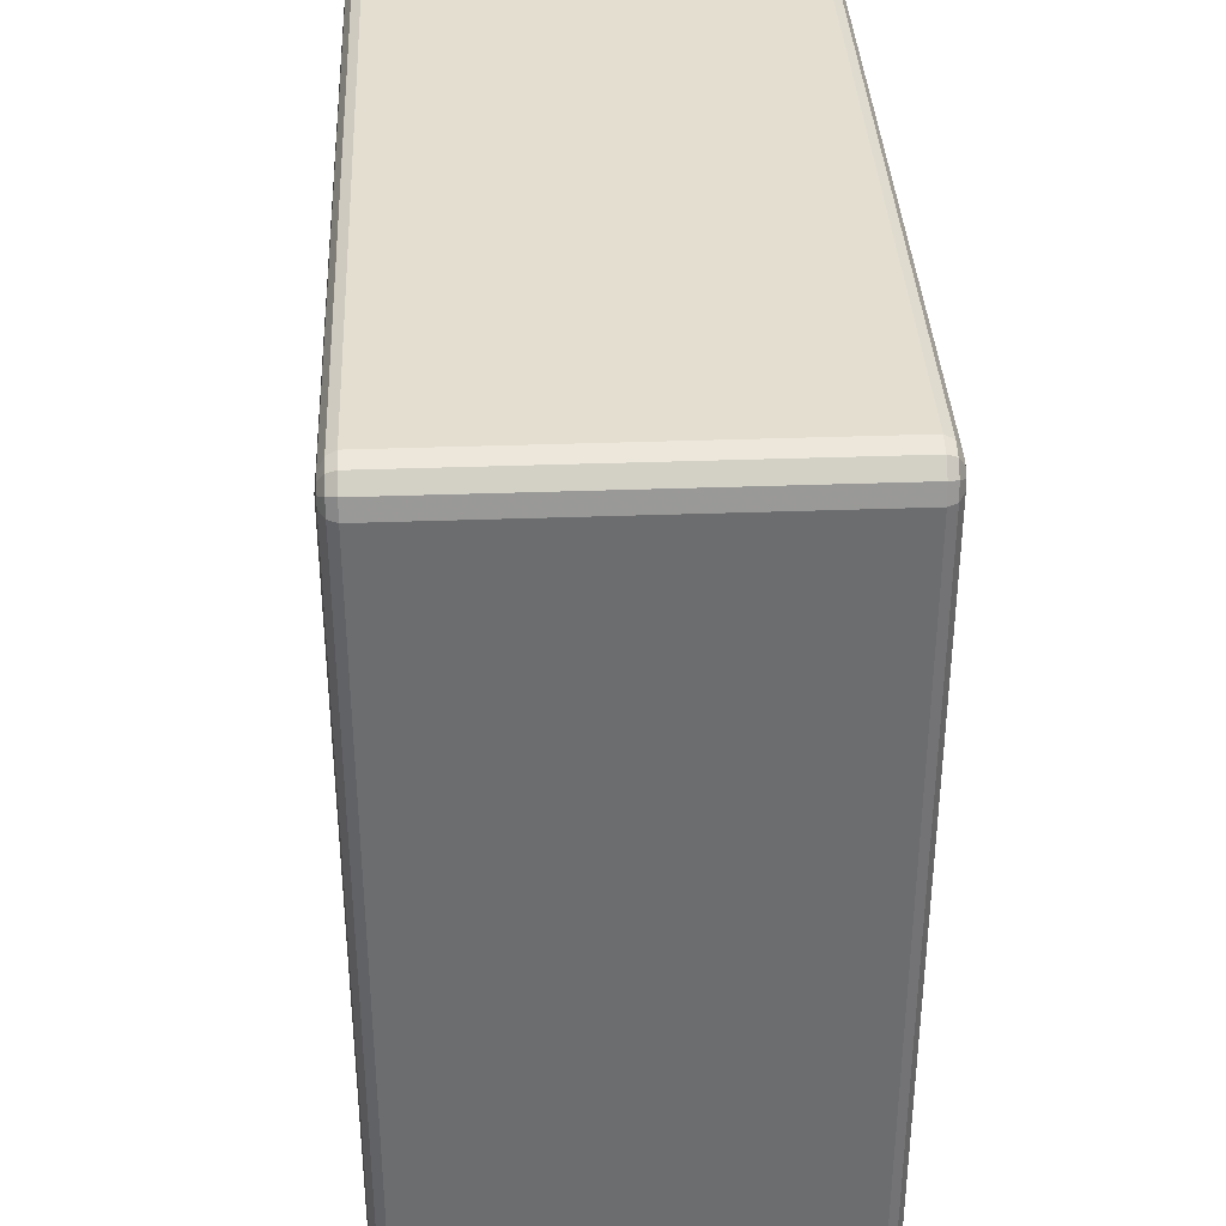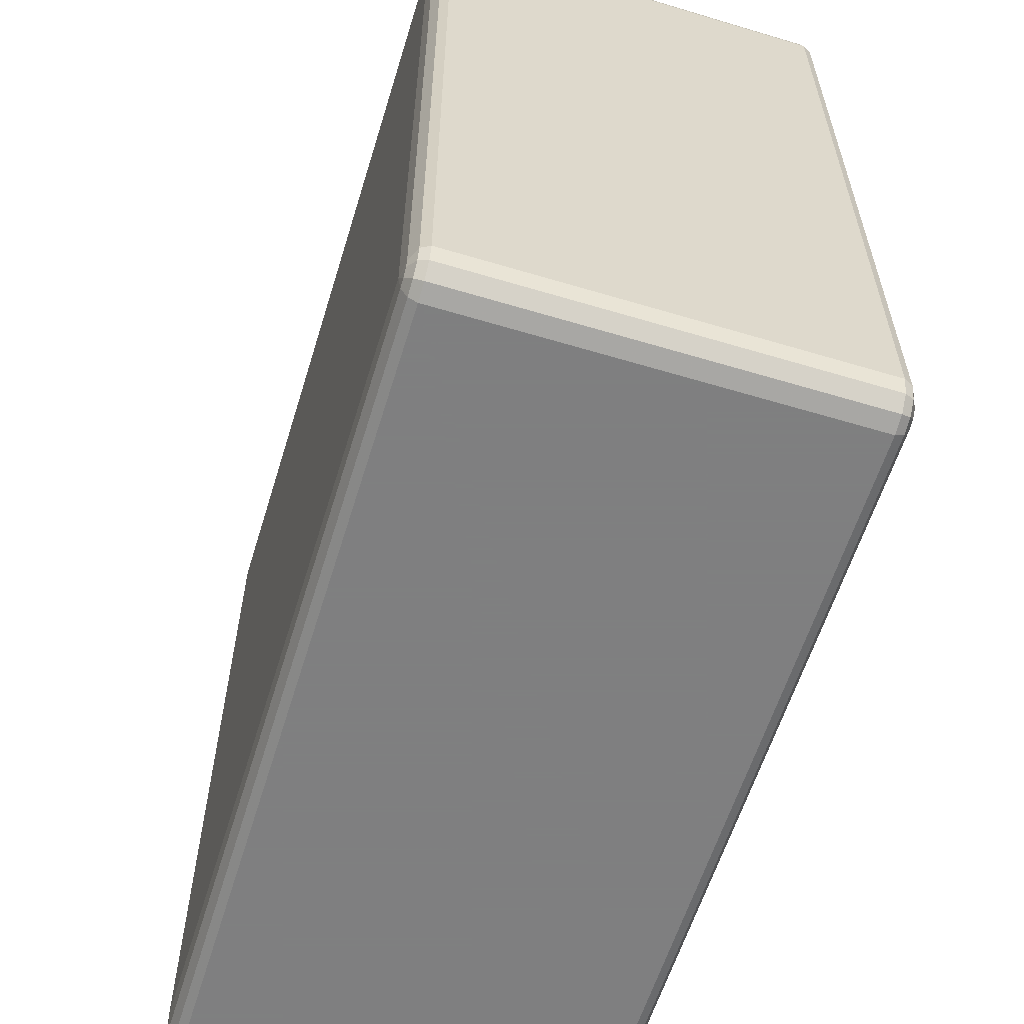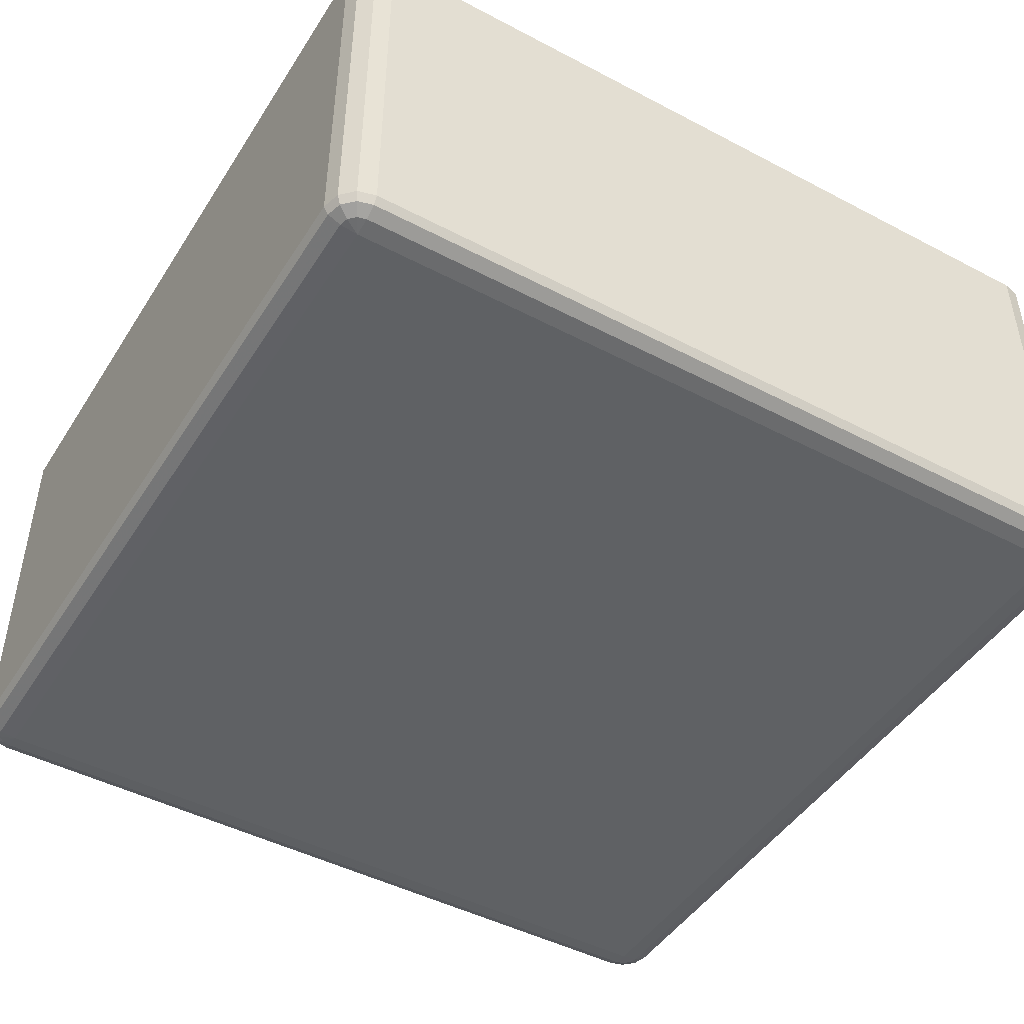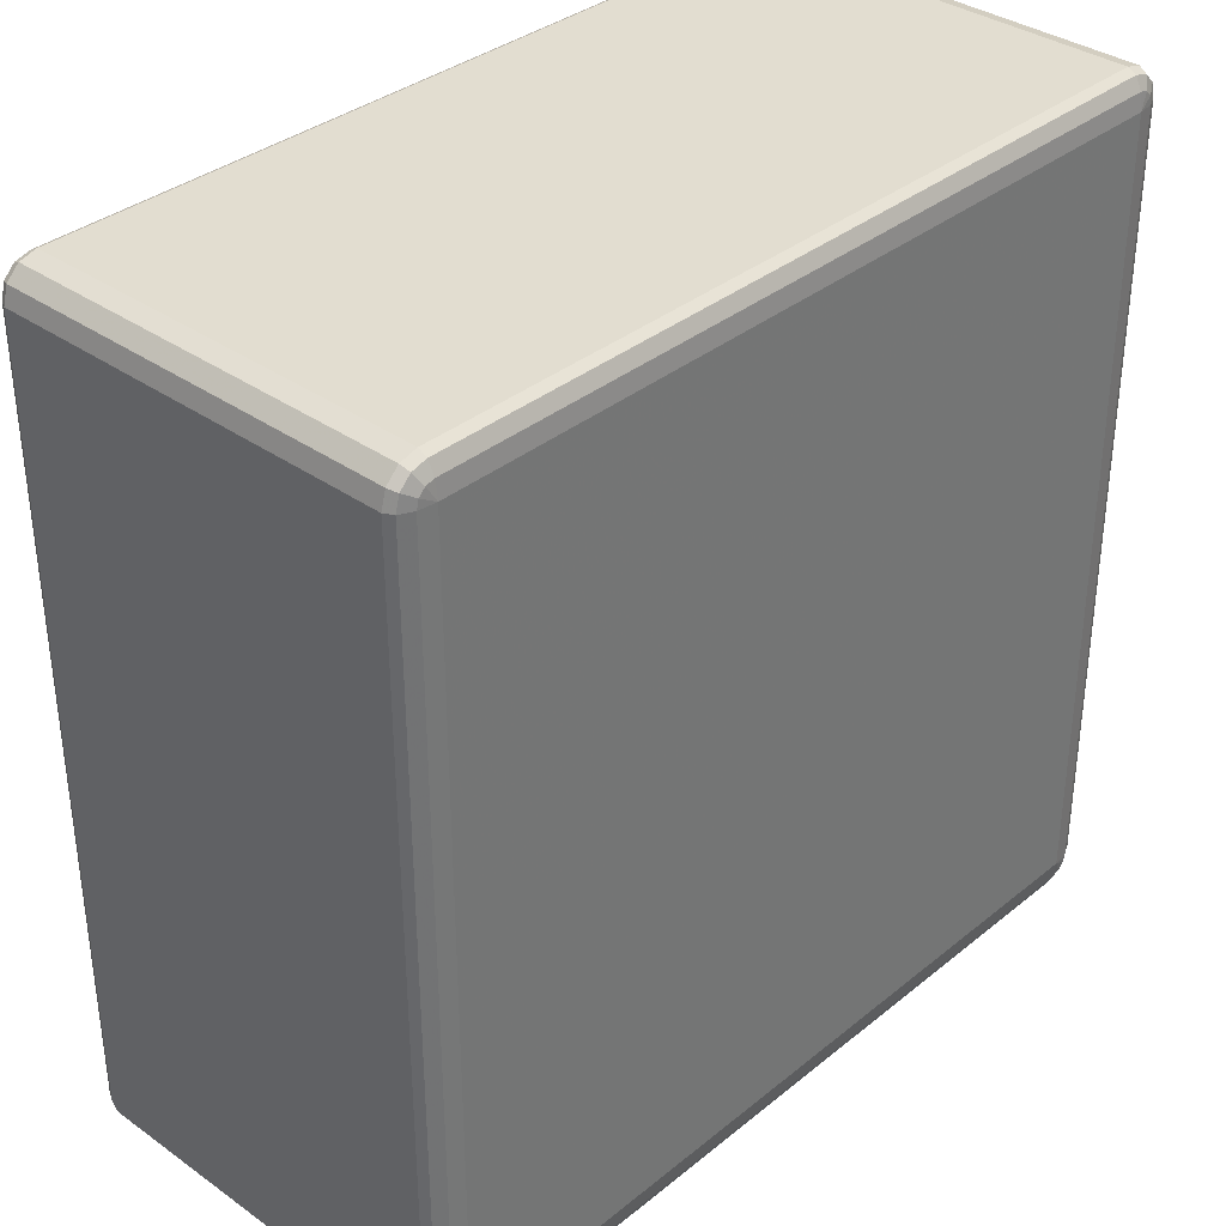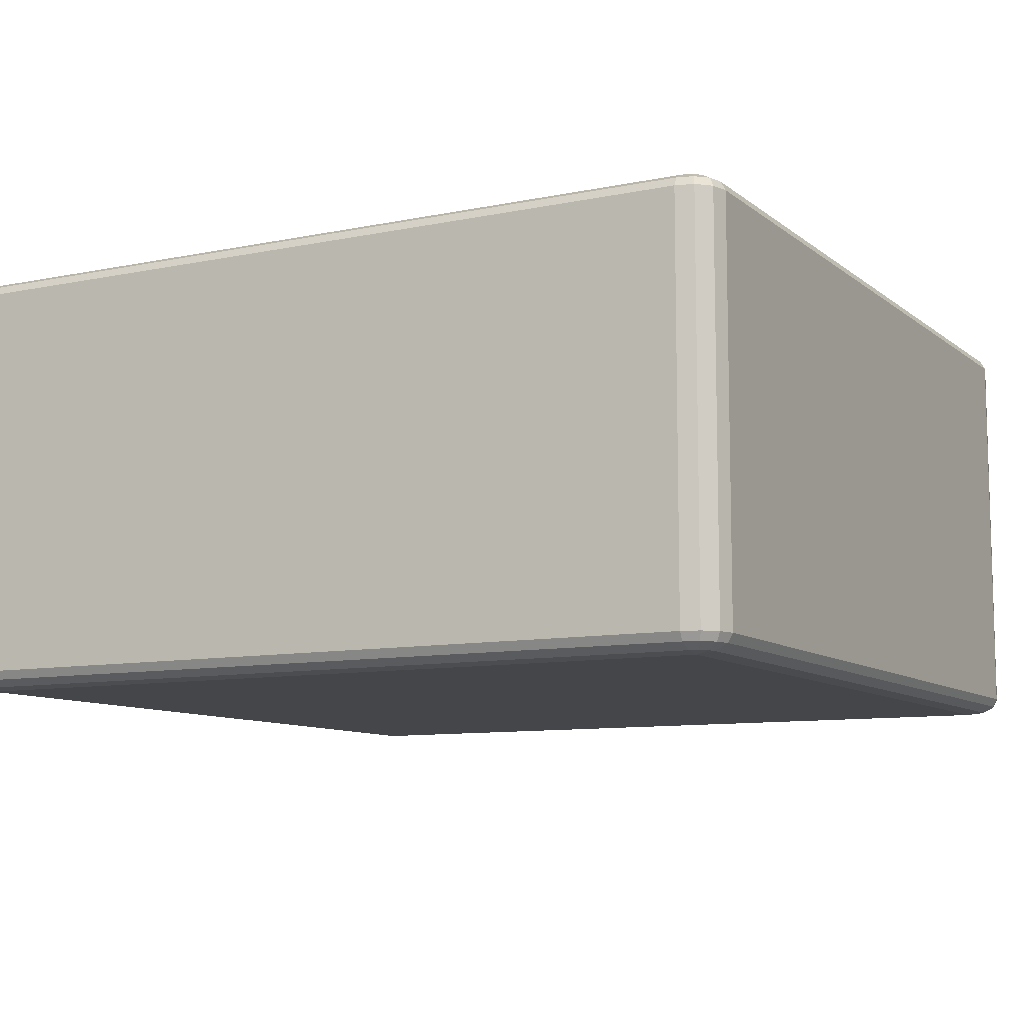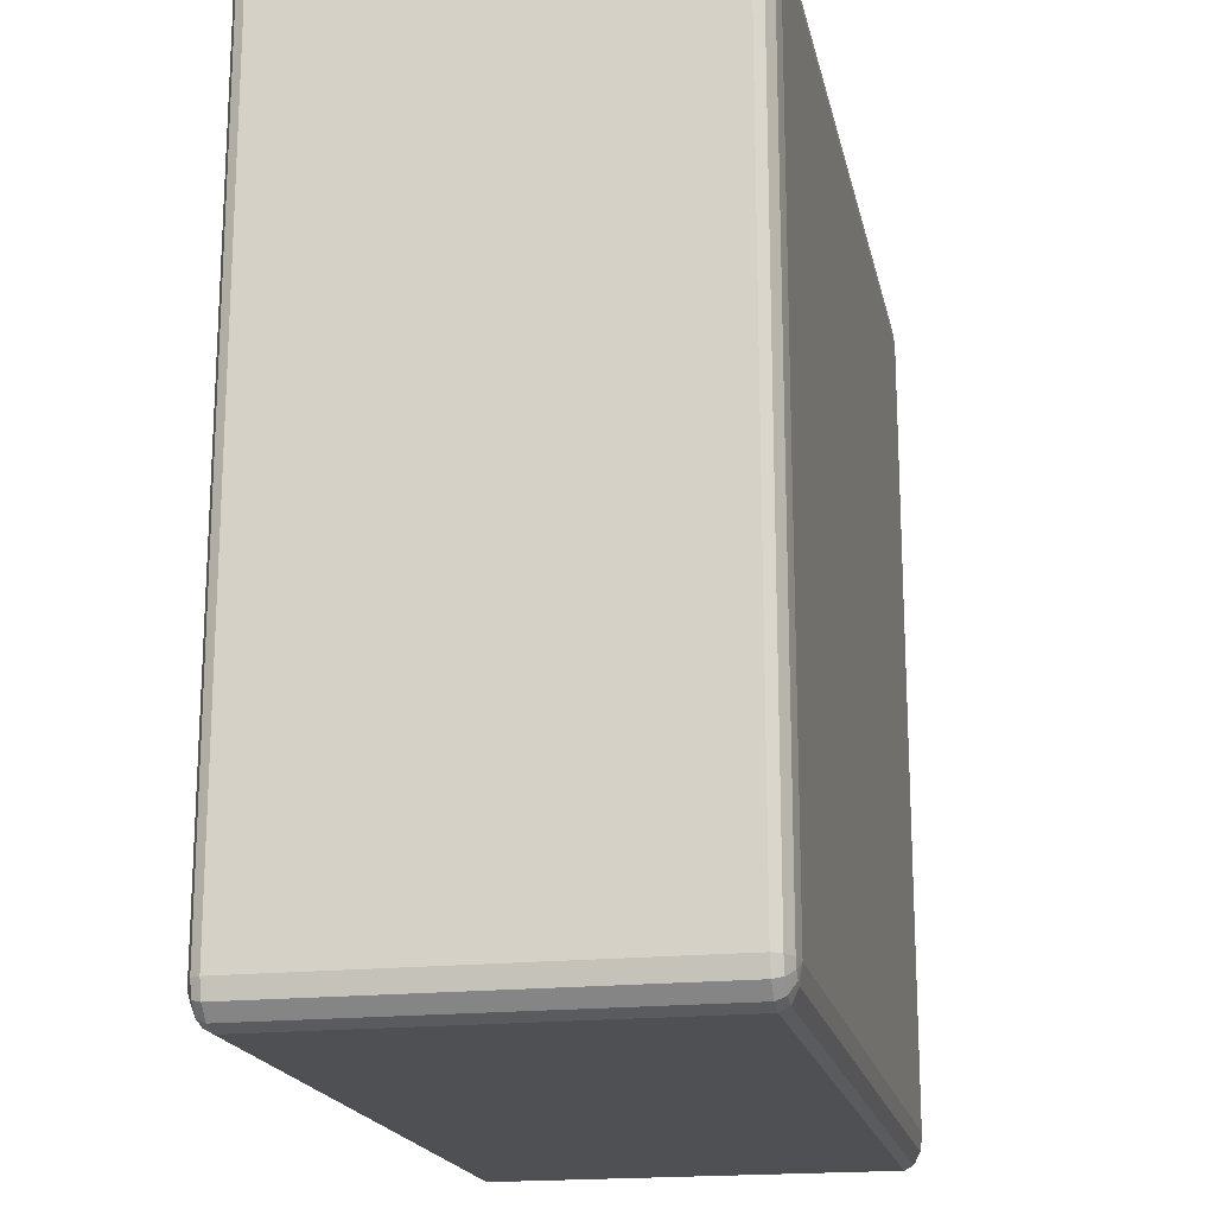
<metadata>
{"format":"obj","ext":"obj","renderer":"f3d","projection":"perspective","resolution":1024,"background":"white","views":[{"elev":36.4,"azim":87.3,"up":"+Y"},{"elev":-59.9,"azim":72.9,"up":"+Y"},{"elev":-46.4,"azim":59.1,"up":"+Z"},{"elev":35.2,"azim":133.1,"up":"+Y"},{"elev":-9.5,"azim":118.4,"up":"+Z"},{"elev":-18.6,"azim":101.6,"up":"+Y"}]}
</metadata>
<code>
v 4350 850 1378
v 4350 850 918
v 4330 855.4 918
v 4330 855.4 1378
v 4315 870 918
v 4315 870 1378
v 4310 890 918
v 4310 890 1378
v 4310 1810 918
v 4310 1810 1378
v 4315 1830 918
v 4315 1830 1378
v 4330 1845 918
v 4330 1845 1378
v 4350 1850 918
v 4350 1850 1378
v 5270 1850 918
v 5270 1850 1378
v 5290 1845 918
v 5290 1845 1378
v 5305 1830 918
v 5305 1830 1378
v 5310 1810 918
v 5310 1810 1378
v 5310 890 918
v 5310 890 1378
v 5305 870 918
v 5305 870 1378
v 5290 855.4 918
v 5290 855.4 1378
v 5270 850 918
v 5270 850 1378
v 4350 855.4 1388
v 4333 860 1388
v 5270 855.4 1388
v 4320 872.7 1388
v 5287 860 1388
v 4315 890 1388
v 5300 872.7 1388
v 4315 1810 1388
v 5305 890 1388
v 4320 1827 1388
v 5305 1810 1388
v 4333 1840 1388
v 5300 1827 1388
v 4350 1845 1388
v 5287 1840 1388
v 5270 1845 1388
v 5280 1827 1395
v 5270 1830 1395
v 4350 1830 1395
v 4340 1827 1395
v 4350 1810 1398
v 4333 1820 1395
v 4330 1810 1395
v 5270 1810 1398
v 4330 890 1395
v 4350 890 1398
v 4333 880 1395
v 4340 872.7 1395
v 4350 870 1395
v 5270 890 1398
v 5270 870 1395
v 5280 872.7 1395
v 5287 880 1395
v 5290 890 1395
v 5290 1810 1395
v 5287 1820 1395
v 4333 860 908
v 4350 855.4 908
v 4320 872.7 908
v 5270 855.4 908
v 4315 890 908
v 5287 860 908
v 4315 1810 908
v 5300 872.7 908
v 4320 1827 908
v 5305 890 908
v 4333 1840 908
v 5305 1810 908
v 4350 1845 908
v 5300 1827 908
v 5270 1845 908
v 5287 1840 908
v 5270 1830 900.7
v 5280 1827 900.7
v 5287 1820 900.7
v 5290 1810 900.7
v 5270 1810 898
v 5290 890 900.7
v 4350 1830 900.7
v 5287 880 900.7
v 4340 1827 900.7
v 5280 872.7 900.7
v 4333 1820 900.7
v 4350 1810 898
v 4330 1810 900.7
v 4330 890 900.7
v 5270 890 898
v 4350 890 898
v 4333 880 900.7
v 5270 870 900.7
v 4340 872.7 900.7
v 4350 870 900.7
f 3 2 1
f 1 4 3
f 5 3 4
f 4 6 5
f 7 5 6
f 6 8 7
f 9 7 8
f 8 10 9
f 11 9 10
f 10 12 11
f 13 11 12
f 12 14 13
f 15 13 14
f 14 16 15
f 17 15 16
f 16 18 17
f 19 17 18
f 18 20 19
f 21 19 20
f 20 22 21
f 23 21 22
f 22 24 23
f 25 23 24
f 24 26 25
f 27 25 26
f 26 28 27
f 29 27 28
f 28 30 29
f 31 29 30
f 30 32 31
f 2 31 32
f 32 1 2
f 4 1 33
f 33 34 4
f 6 4 34
f 35 33 1
f 1 32 35
f 34 36 6
f 8 6 36
f 37 35 32
f 32 30 37
f 36 38 8
f 10 8 38
f 39 37 30
f 30 28 39
f 38 40 10
f 12 10 40
f 41 39 28
f 28 26 41
f 40 42 12
f 14 12 42
f 43 41 26
f 26 24 43
f 42 44 14
f 16 14 44
f 45 43 24
f 24 22 45
f 44 46 16
f 18 16 46
f 47 45 22
f 22 20 47
f 20 18 48
f 48 47 20
f 46 48 18
f 45 47 49
f 47 48 50
f 50 49 47
f 48 46 51
f 51 50 48
f 52 51 46
f 46 44 52
f 50 51 53
f 51 52 53
f 54 52 44
f 52 54 53
f 44 42 54
f 55 54 42
f 54 55 53
f 42 40 55
f 53 56 50
f 49 50 56
f 57 55 40
f 40 38 57
f 58 53 55
f 55 57 58
f 56 53 58
f 59 57 38
f 57 59 58
f 38 36 59
f 60 59 36
f 59 60 58
f 36 34 60
f 61 60 34
f 60 61 58
f 34 33 61
f 62 58 61
f 58 62 56
f 63 61 33
f 61 63 62
f 33 35 63
f 64 63 35
f 63 64 62
f 35 37 64
f 65 64 37
f 64 65 62
f 37 39 65
f 65 66 62
f 66 65 39
f 56 62 66
f 39 41 66
f 67 66 41
f 66 67 56
f 41 43 67
f 67 68 56
f 68 67 43
f 68 49 56
f 43 45 68
f 49 68 45
f 2 3 69
f 69 70 2
f 31 2 70
f 71 69 3
f 3 5 71
f 70 72 31
f 29 31 72
f 73 71 5
f 5 7 73
f 72 74 29
f 27 29 74
f 75 73 7
f 7 9 75
f 74 76 27
f 25 27 76
f 77 75 9
f 9 11 77
f 76 78 25
f 23 25 78
f 79 77 11
f 11 13 79
f 78 80 23
f 21 23 80
f 81 79 13
f 13 15 81
f 80 82 21
f 19 21 82
f 83 81 15
f 15 17 83
f 17 19 84
f 84 83 17
f 82 84 19
f 81 83 85
f 83 84 86
f 86 85 83
f 84 82 87
f 87 86 84
f 88 87 82
f 82 80 88
f 87 89 86
f 88 89 87
f 86 89 85
f 90 88 80
f 80 78 90
f 85 91 81
f 91 85 89
f 79 81 91
f 92 90 78
f 78 76 92
f 91 93 79
f 77 79 93
f 94 92 76
f 76 74 94
f 93 95 77
f 75 77 95
f 91 96 93
f 93 96 95
f 89 96 91
f 95 97 75
f 95 96 97
f 73 75 97
f 97 98 73
f 98 97 96
f 71 73 98
f 96 89 99
f 99 89 88
f 88 90 99
f 92 99 90
f 94 99 92
f 96 100 98
f 99 100 96
f 98 101 71
f 98 100 101
f 69 71 101
f 102 99 94
f 100 99 102
f 102 94 74
f 74 72 102
f 101 103 69
f 101 100 103
f 70 69 103
f 102 104 100
f 103 100 104
f 104 102 72
f 103 104 70
f 72 70 104

</code>
